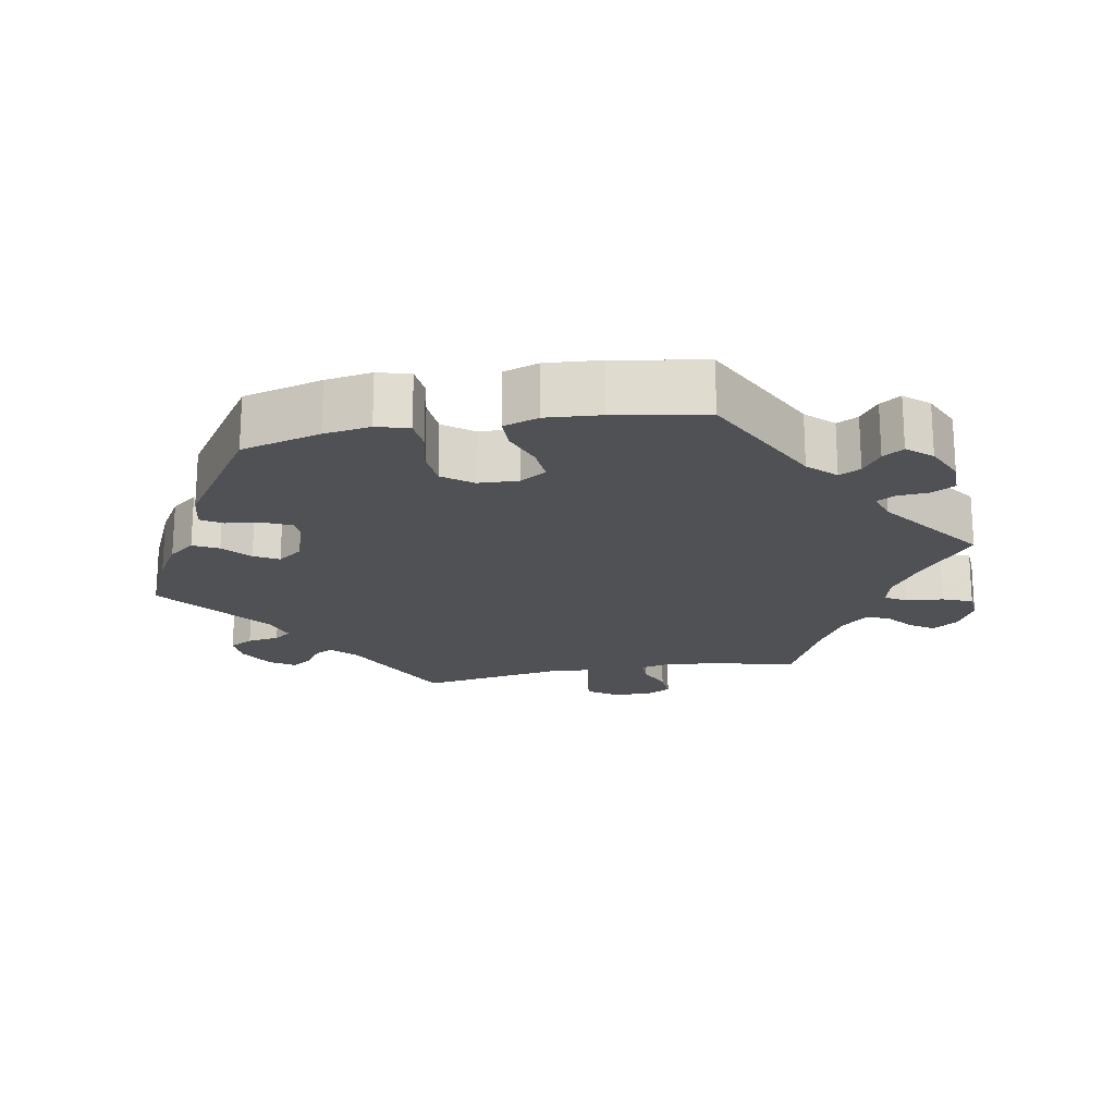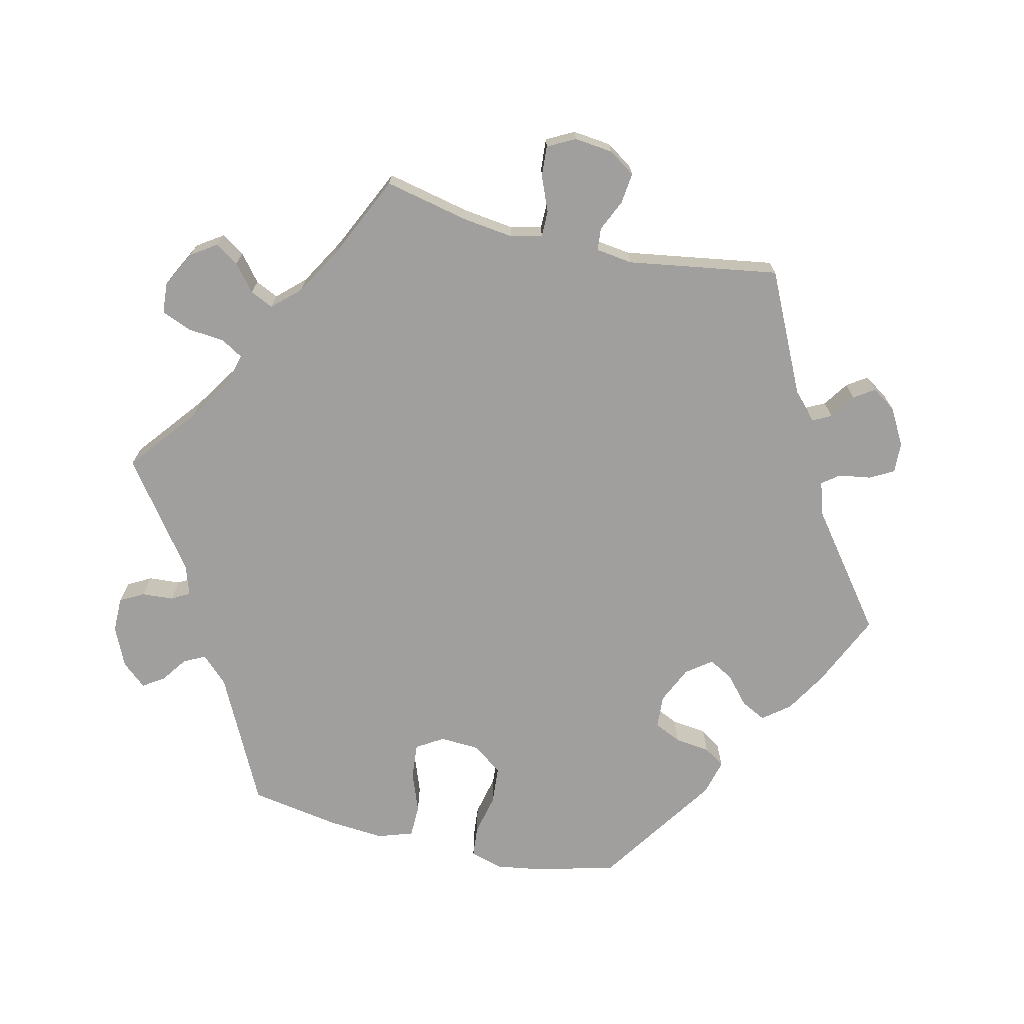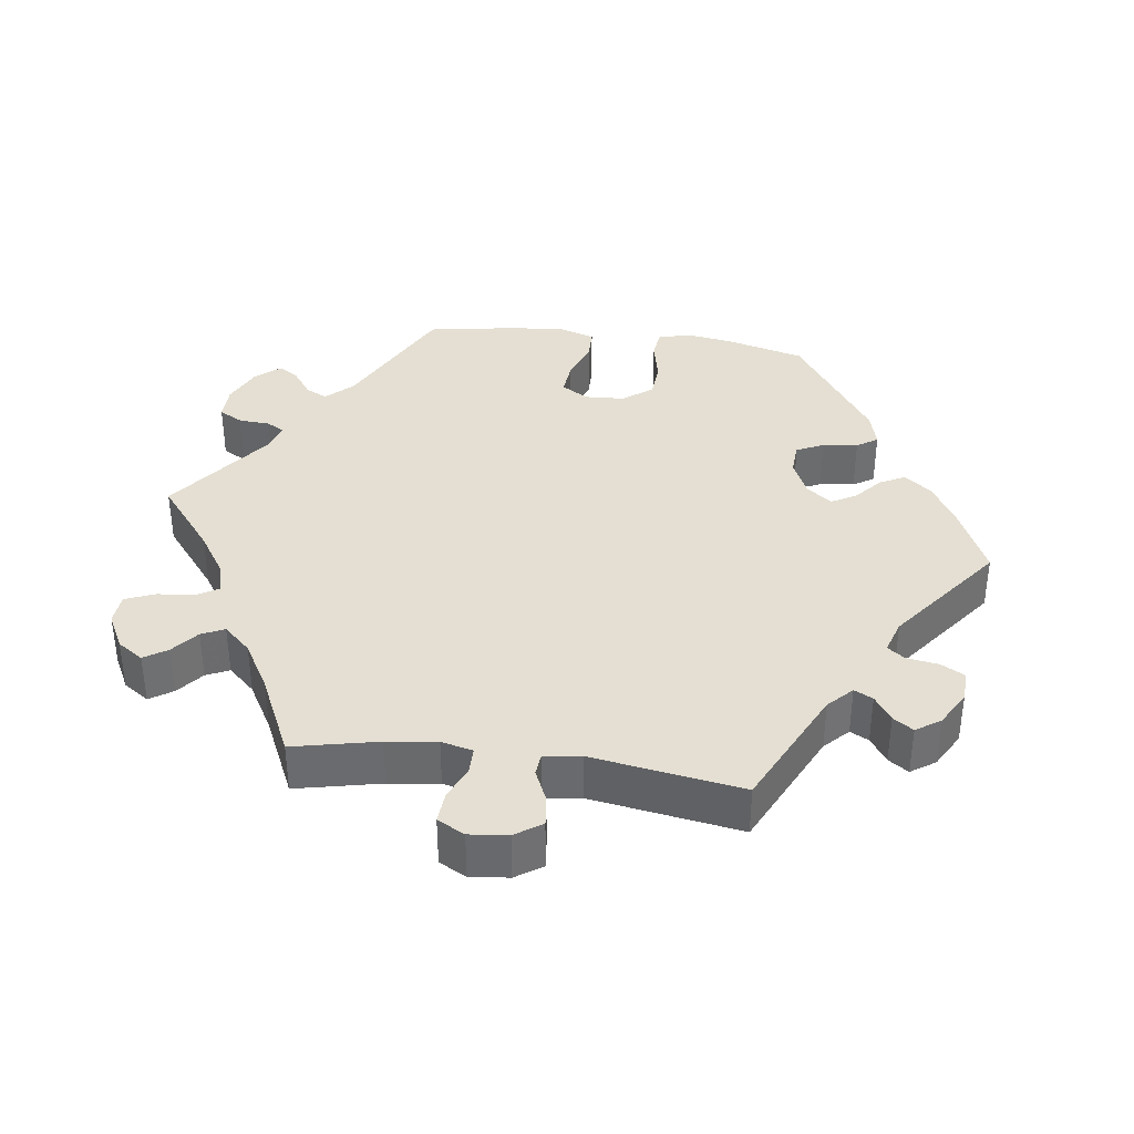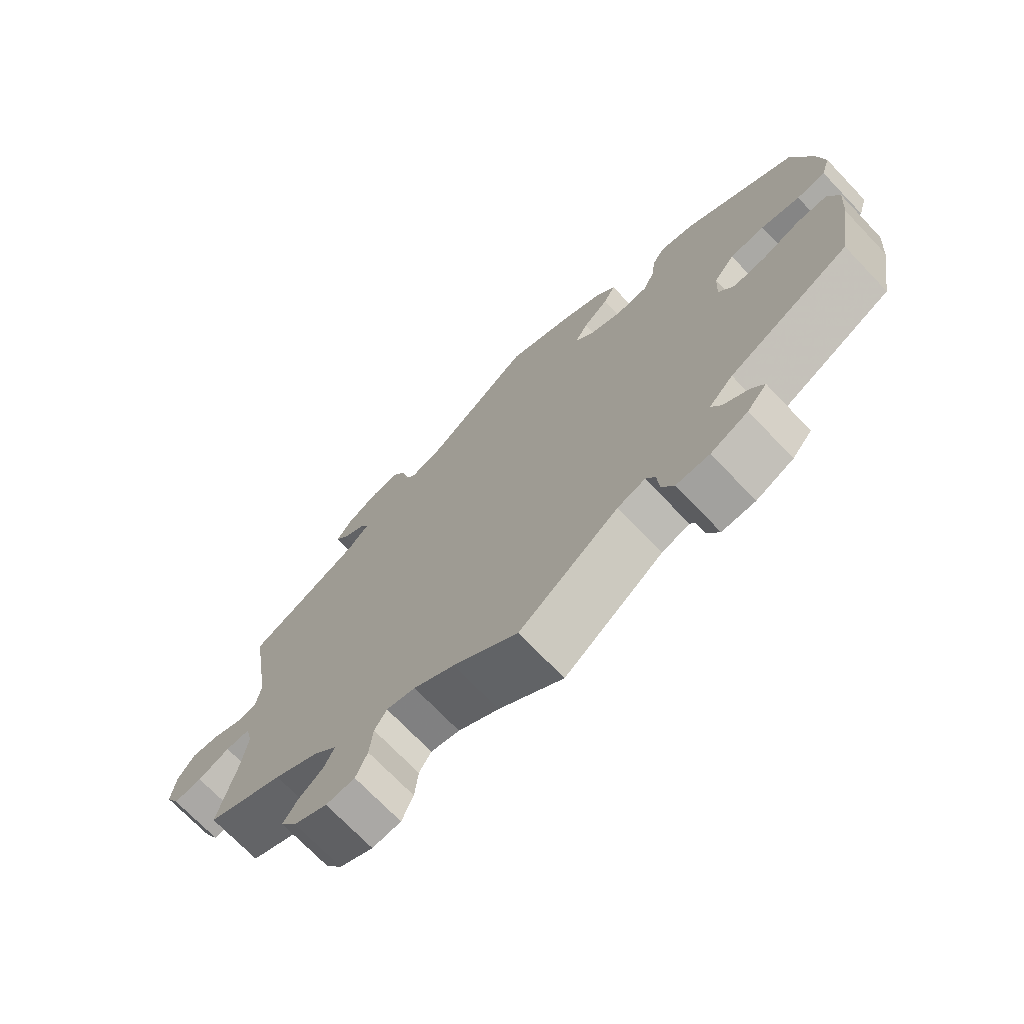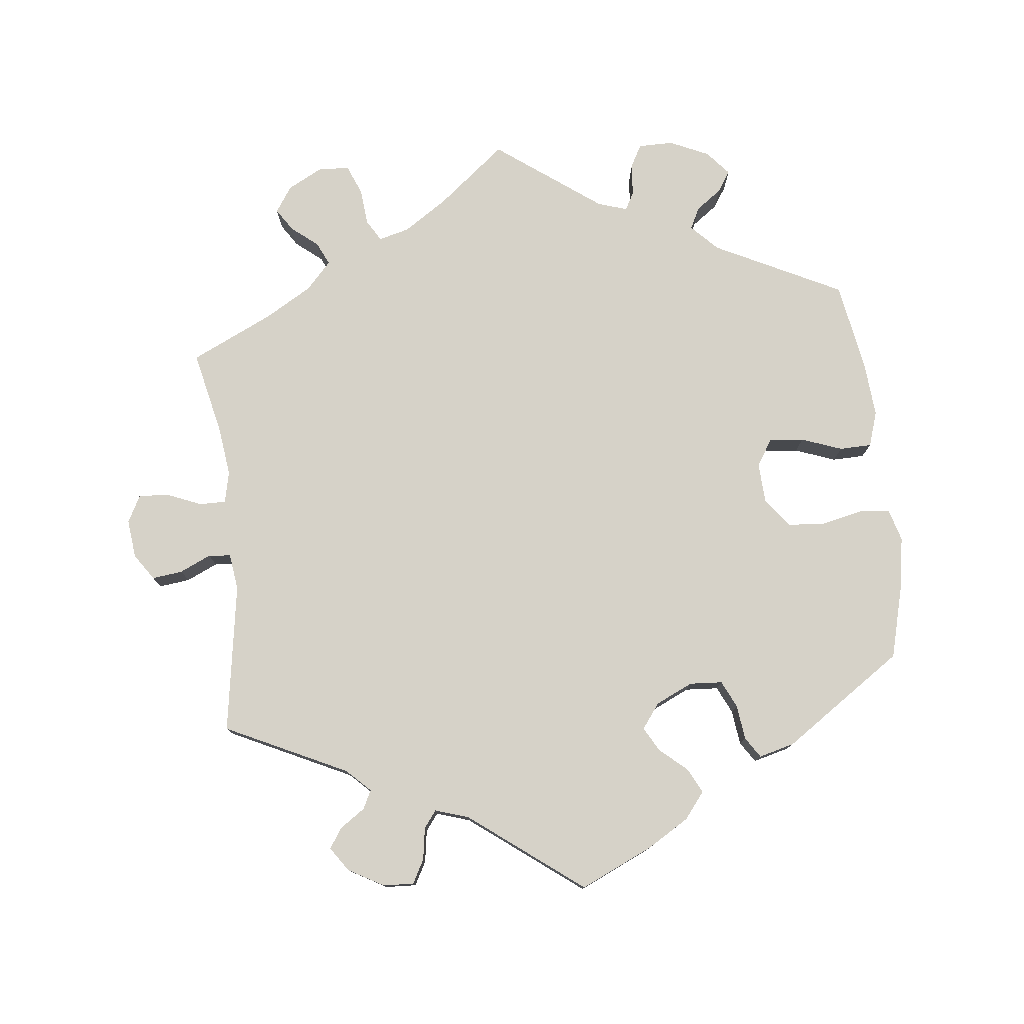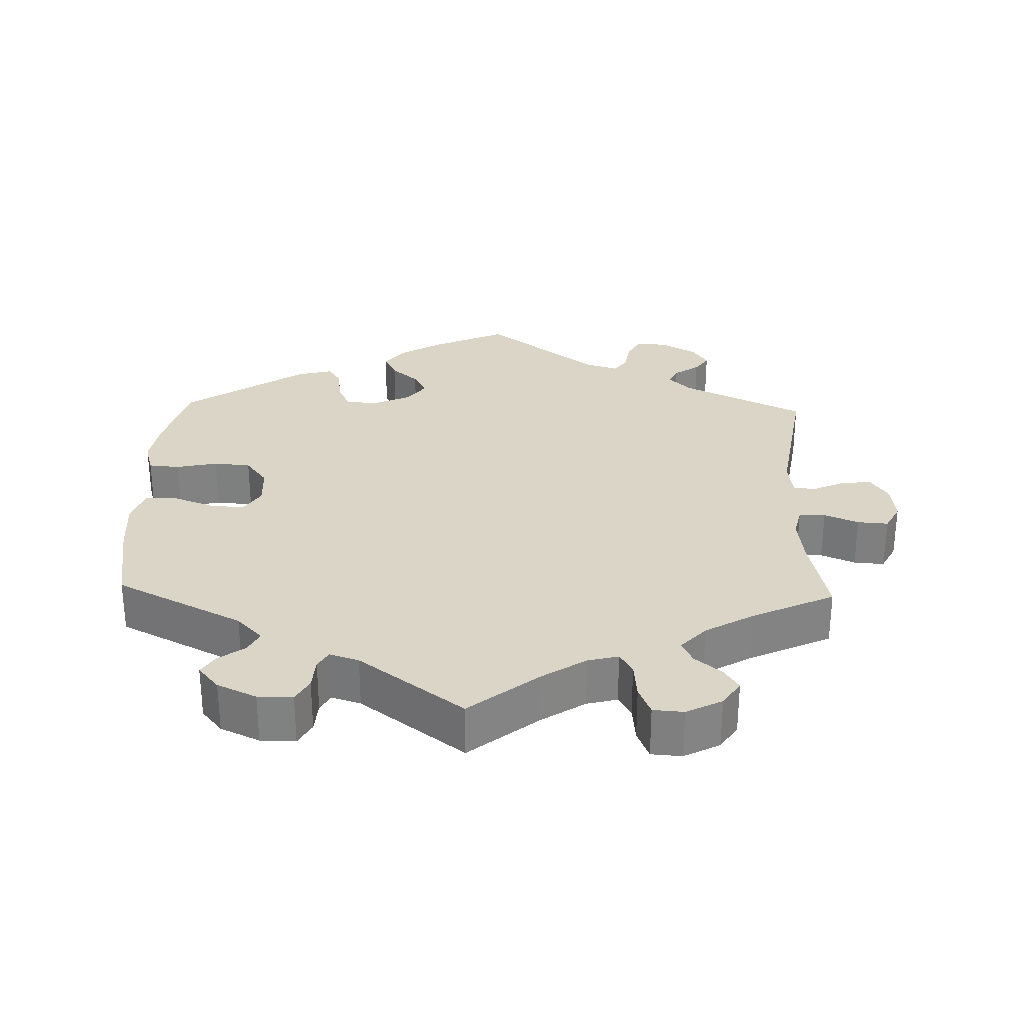
<metadata>
{"format":"obj","ext":"obj","renderer":"f3d","projection":"perspective","resolution":1024,"background":"white","views":[{"elev":-19.8,"azim":100.5,"up":"+Y"},{"elev":-71.3,"azim":-103.1,"up":"+Y"},{"elev":37.0,"azim":-82.2,"up":"+Y"},{"elev":-72.1,"azim":43.8,"up":"+Z"},{"elev":77.8,"azim":-6.3,"up":"+Y"},{"elev":29.5,"azim":-178.2,"up":"+Y"}]}
</metadata>
<code>
v -0.475 0.07 -0.17
v -0.466 0.07 -0.1
v -0.476 0.07 -0.056
v -0.513 0.07 -0.056
v -0.561 0.07 -0.076
v -0.604 0.07 -0.079
v -0.624 0.07 -0.041
v -0.618 0.07 0.013
v -0.593 0.07 0.05
v -0.55 0.07 0.045
v -0.506 0.07 0.025
v -0.475 0.07 0.028
v -0.468 0.07 0.079
v -0.501 0.07 0.289
v -0.33 0.07 0.371
v -0.297 0.07 0.403
v -0.31 0.07 0.429
v -0.345 0.07 0.453
v -0.364 0.07 0.481
v -0.341 0.07 0.515
v -0.291 0.07 0.543
v -0.248 0.07 0.545
v -0.23 0.07 0.512
v -0.223 0.07 0.467
v -0.205 0.07 0.443
v -0.158 0.07 0.458
v 0 0.07 0.578
v 0.103 0.07 0.531
v 0.161 0.07 0.496
v 0.19 0.07 0.459
v 0.172 0.07 0.424
v 0.134 0.07 0.391
v 0.115 0.07 0.357
v 0.141 0.07 0.322
v 0.193 0.07 0.298
v 0.239 0.07 0.301
v 0.257 0.07 0.339
v 0.263 0.07 0.388
v 0.282 0.07 0.417
v 0.332 0.07 0.404
v 0.5 0.07 0.29
v 0.529 0.07 0.179
v 0.539 0.07 0.114
v 0.526 0.07 0.069
v 0.483 0.07 0.065
v 0.425 0.07 0.078
v 0.373 0.07 0.074
v 0.342 0.07 0.033
v 0.339 0.07 -0.023
v 0.362 0.07 -0.06
v 0.411 0.07 -0.056
v 0.468 0.07 -0.035
v 0.513 0.07 -0.036
v 0.529 0.07 -0.085
v 0.523 0.07 -0.161
v 0.501 0.07 -0.288
v 0.322 0.07 -0.377
v 0.286 0.07 -0.414
v 0.301 0.07 -0.444
v 0.337 0.07 -0.47
v 0.356 0.07 -0.499
v 0.327 0.07 -0.533
v 0.272 0.07 -0.558
v 0.223 0.07 -0.558
v 0.205 0.07 -0.525
v 0.202 0.07 -0.481
v 0.188 0.07 -0.456
v 0.147 0.07 -0.469
v 0 0.07 -0.577
v -0.096 0.07 -0.5
v -0.157 0.07 -0.46
v -0.2 0.07 -0.449
v -0.218 0.07 -0.479
v -0.223 0.07 -0.531
v -0.24 0.07 -0.572
v -0.283 0.07 -0.575
v -0.333 0.07 -0.549
v -0.357 0.07 -0.513
v -0.336 0.07 -0.481
v -0.299 0.07 -0.451
v -0.284 0.07 -0.419
v -0.319 0.07 -0.381
v -0.386 0.07 -0.342
v -0.501 0.07 -0.288
v -0.475 0 -0.17
v -0.466 0 -0.1
v -0.476 0 -0.056
v -0.513 0 -0.056
v -0.561 0 -0.076
v -0.604 0 -0.079
v -0.624 0 -0.041
v -0.618 0 0.013
v -0.593 0 0.05
v -0.55 0 0.045
v -0.506 0 0.025
v -0.475 0 0.028
v -0.468 0 0.079
v -0.501 0 0.289
v -0.33 0 0.371
v -0.297 0 0.403
v -0.31 0 0.429
v -0.345 0 0.453
v -0.364 0 0.481
v -0.341 0 0.515
v -0.291 0 0.543
v -0.248 0 0.545
v -0.23 0 0.512
v -0.223 0 0.467
v -0.205 0 0.443
v -0.158 0 0.458
v 0 0 0.578
v 0.103 0 0.531
v 0.161 0 0.496
v 0.19 0 0.459
v 0.172 0 0.424
v 0.134 0 0.391
v 0.115 0 0.357
v 0.141 0 0.322
v 0.193 0 0.298
v 0.239 0 0.301
v 0.257 0 0.339
v 0.263 0 0.388
v 0.282 0 0.417
v 0.332 0 0.404
v 0.5 0 0.29
v 0.529 0 0.179
v 0.539 0 0.114
v 0.526 0 0.069
v 0.483 0 0.065
v 0.425 0 0.078
v 0.373 0 0.074
v 0.342 0 0.033
v 0.339 0 -0.023
v 0.362 0 -0.06
v 0.411 0 -0.056
v 0.468 0 -0.035
v 0.513 0 -0.036
v 0.529 0 -0.085
v 0.523 0 -0.161
v 0.501 0 -0.288
v 0.322 0 -0.377
v 0.286 0 -0.414
v 0.301 0 -0.444
v 0.337 0 -0.47
v 0.356 0 -0.499
v 0.327 0 -0.533
v 0.272 0 -0.558
v 0.223 0 -0.558
v 0.205 0 -0.525
v 0.202 0 -0.481
v 0.188 0 -0.456
v 0.147 0 -0.469
v 0 0 -0.577
v -0.096 0 -0.5
v -0.157 0 -0.46
v -0.2 0 -0.449
v -0.218 0 -0.479
v -0.223 0 -0.531
v -0.24 0 -0.572
v -0.283 0 -0.575
v -0.333 0 -0.549
v -0.357 0 -0.513
v -0.336 0 -0.481
v -0.299 0 -0.451
v -0.284 0 -0.419
v -0.319 0 -0.381
v -0.386 0 -0.342
v -0.501 0 -0.288
f 83 84 1
f 82 83 1 2
f 81 82 2 3
f 77 78 79 80
f 77 80 81
f 76 77 81
f 73 74 75 76
f 72 73 76 81
f 71 72 81 3
f 68 69 70
f 67 68 70 71
f 63 64 65 66
f 63 66 67
f 62 63 67
f 59 60 61 62
f 58 59 62 67
f 57 58 67 71
f 51 52 53 54
f 50 51 54 55
f 43 44 45 46
f 43 46 47
f 42 43 47
f 41 42 47
f 40 41 47 48
f 37 38 39 40
f 36 37 40 48
f 29 30 31 32
f 29 32 33
f 26 27 28 29
f 25 26 29 33
f 21 22 23 24
f 21 24 25
f 20 21 25
f 17 18 19 20
f 16 17 20 25
f 15 16 25 33
f 13 14 15 33
f 8 9 10 11
f 8 11 12
f 7 8 12
f 4 5 6 7
f 3 4 7 12
f 50 55 56 57
f 49 50 57 71
f 35 36 48 49
f 34 35 49 71
f 13 33 34 71
f 3 12 13 71
f 85 168 167
f 86 85 167 166
f 87 86 166 165
f 164 163 162 161
f 165 164 161
f 165 161 160
f 160 159 158 157
f 165 160 157 156
f 87 165 156 155
f 154 153 152
f 155 154 152 151
f 150 149 148 147
f 151 150 147
f 151 147 146
f 146 145 144 143
f 151 146 143 142
f 155 151 142 141
f 138 137 136 135
f 139 138 135 134
f 130 129 128 127
f 131 130 127
f 131 127 126
f 131 126 125
f 132 131 125 124
f 124 123 122 121
f 132 124 121 120
f 116 115 114 113
f 117 116 113
f 113 112 111 110
f 117 113 110 109
f 108 107 106 105
f 109 108 105
f 109 105 104
f 104 103 102 101
f 109 104 101 100
f 117 109 100 99
f 117 99 98 97
f 95 94 93 92
f 96 95 92
f 96 92 91
f 91 90 89 88
f 96 91 88 87
f 141 140 139 134
f 155 141 134 133
f 133 132 120 119
f 155 133 119 118
f 155 118 117 97
f 155 97 96 87
f 1 85 86 2
f 2 86 87 3
f 3 87 88 4
f 4 88 89 5
f 5 89 90 6
f 6 90 91 7
f 7 91 92 8
f 8 92 93 9
f 9 93 94 10
f 10 94 95 11
f 11 95 96 12
f 12 96 97 13
f 13 97 98 14
f 14 98 99 15
f 15 99 100 16
f 16 100 101 17
f 17 101 102 18
f 18 102 103 19
f 19 103 104 20
f 20 104 105 21
f 21 105 106 22
f 22 106 107 23
f 23 107 108 24
f 24 108 109 25
f 25 109 110 26
f 26 110 111 27
f 27 111 112 28
f 28 112 113 29
f 29 113 114 30
f 30 114 115 31
f 31 115 116 32
f 32 116 117 33
f 33 117 118 34
f 34 118 119 35
f 35 119 120 36
f 36 120 121 37
f 37 121 122 38
f 38 122 123 39
f 39 123 124 40
f 40 124 125 41
f 41 125 126 42
f 42 126 127 43
f 43 127 128 44
f 44 128 129 45
f 45 129 130 46
f 46 130 131 47
f 47 131 132 48
f 48 132 133 49
f 49 133 134 50
f 50 134 135 51
f 51 135 136 52
f 52 136 137 53
f 53 137 138 54
f 54 138 139 55
f 55 139 140 56
f 56 140 141 57
f 57 141 142 58
f 58 142 143 59
f 59 143 144 60
f 60 144 145 61
f 61 145 146 62
f 62 146 147 63
f 63 147 148 64
f 64 148 149 65
f 65 149 150 66
f 66 150 151 67
f 67 151 152 68
f 68 152 153 69
f 69 153 154 70
f 70 154 155 71
f 71 155 156 72
f 72 156 157 73
f 73 157 158 74
f 74 158 159 75
f 75 159 160 76
f 76 160 161 77
f 77 161 162 78
f 78 162 163 79
f 79 163 164 80
f 80 164 165 81
f 81 165 166 82
f 82 166 167 83
f 83 167 168 84
f 84 168 85 1

</code>
